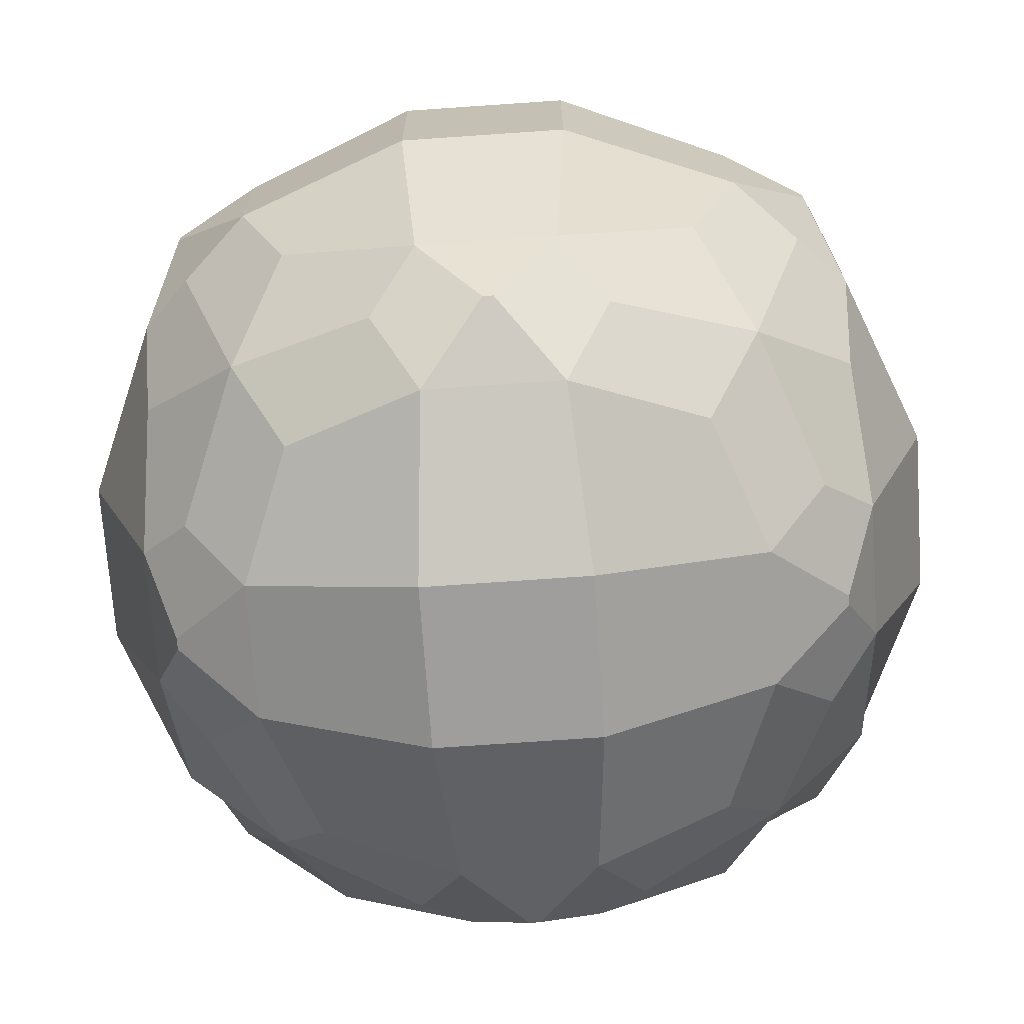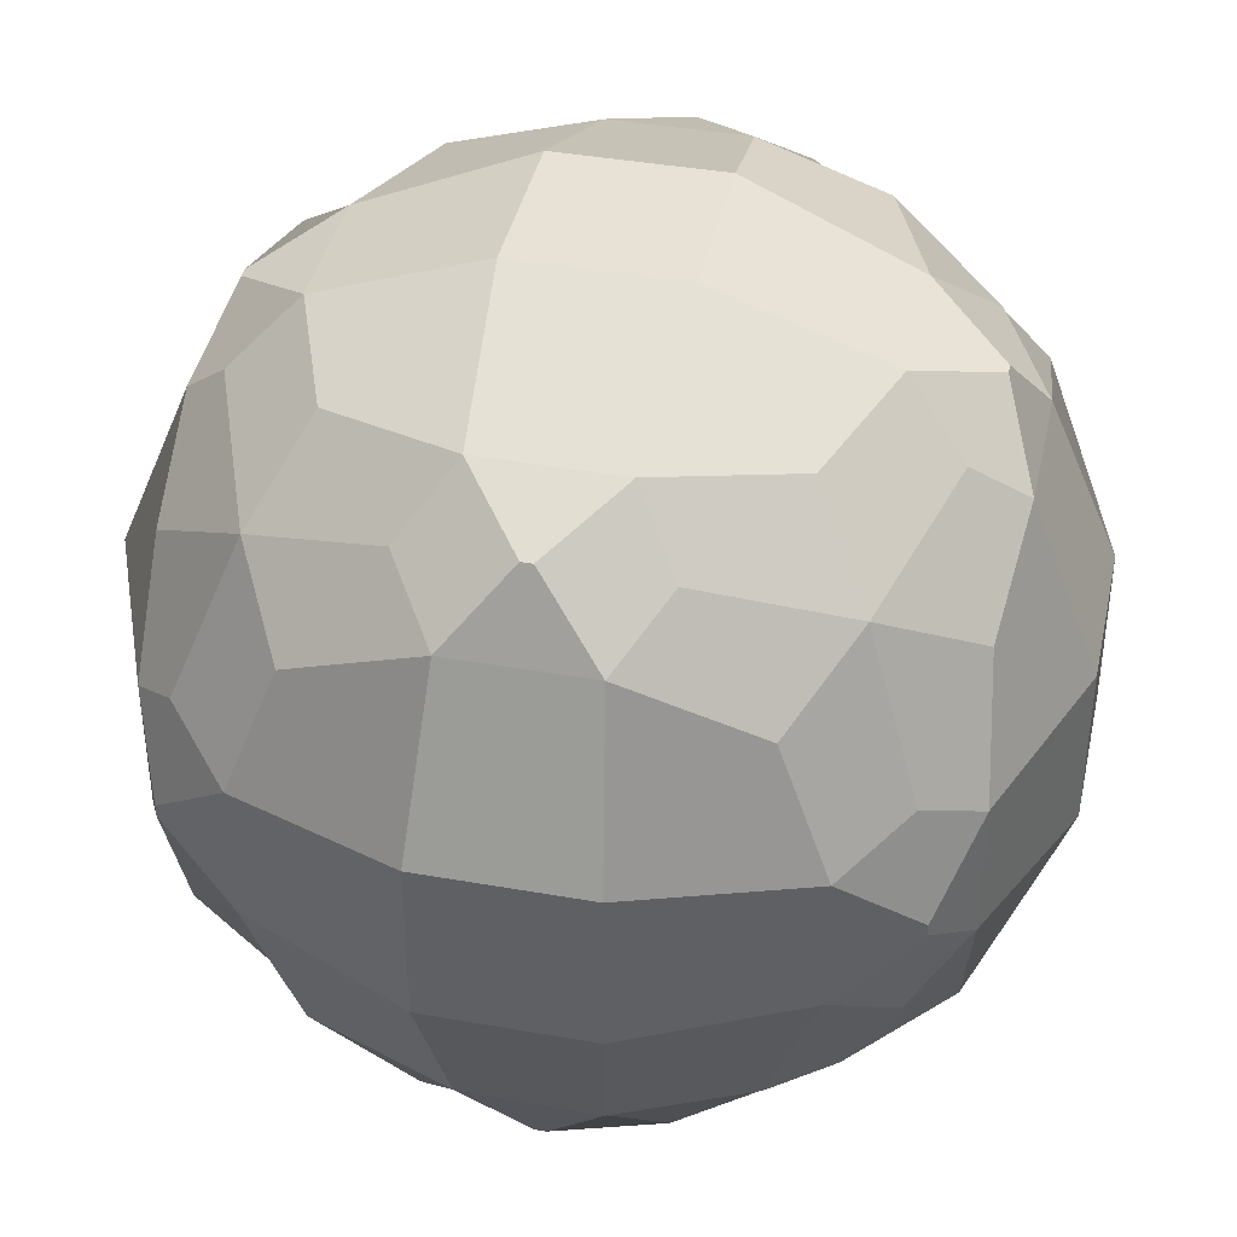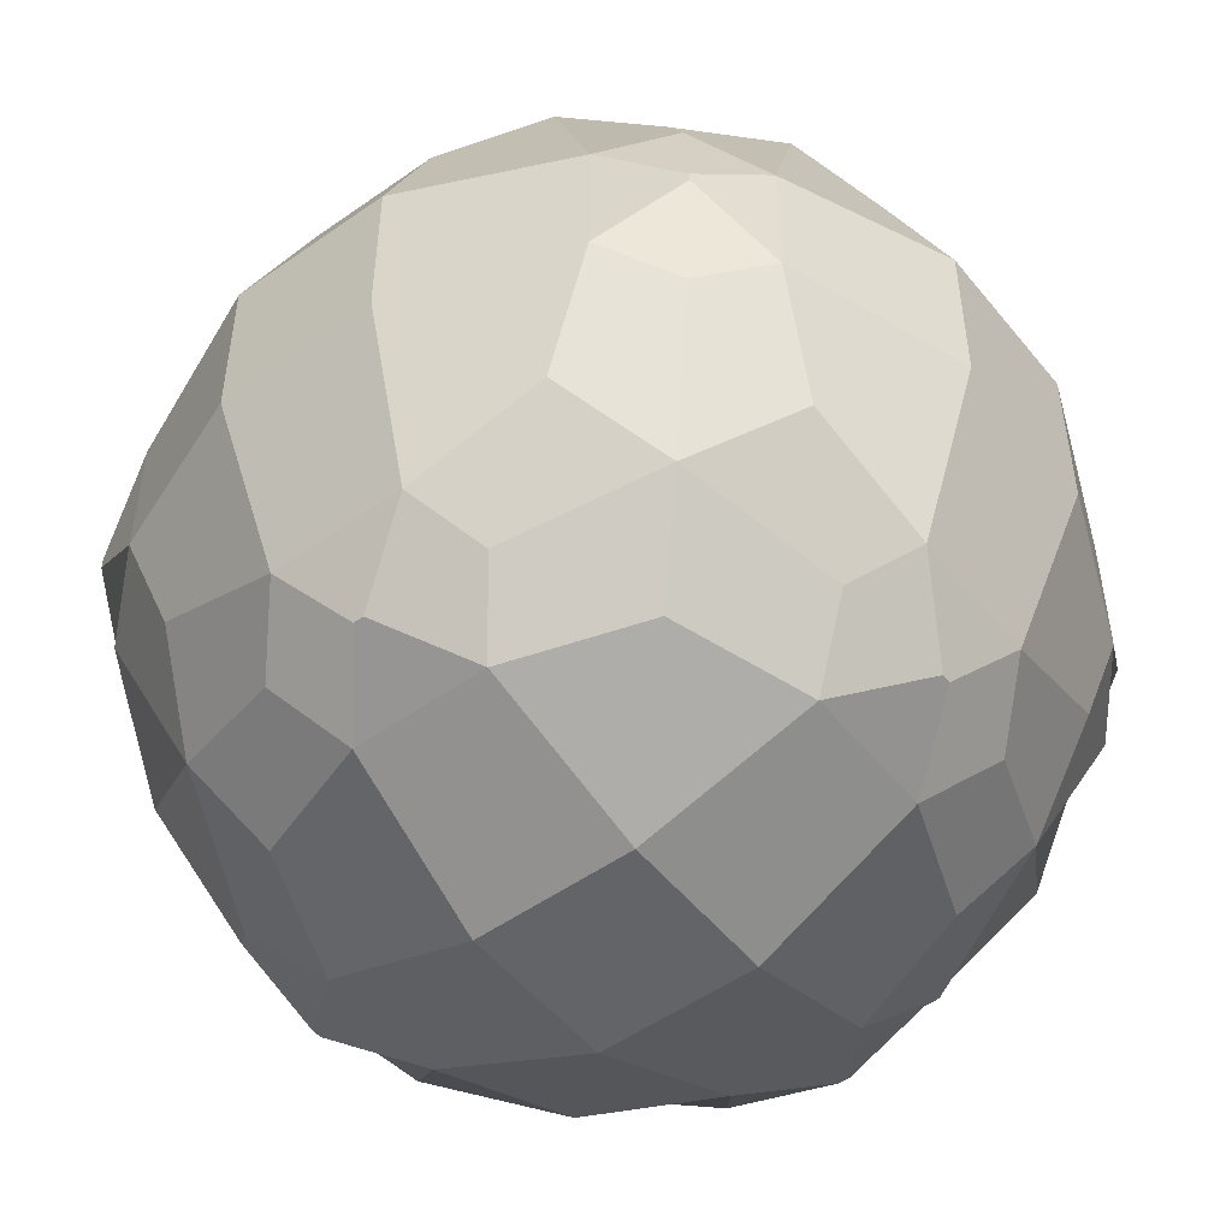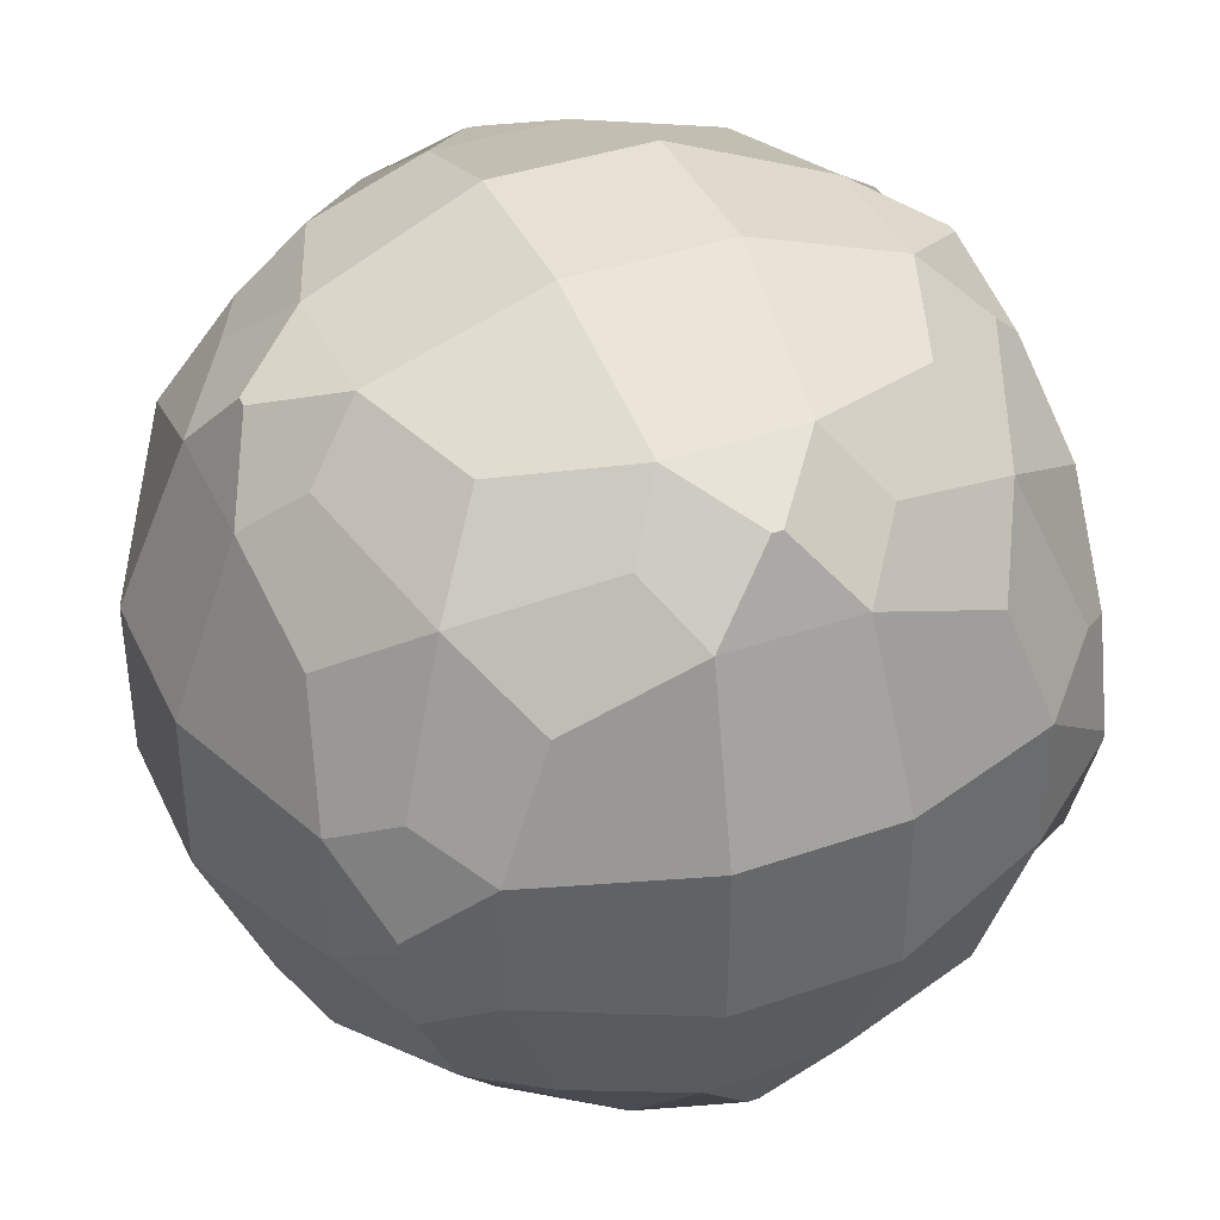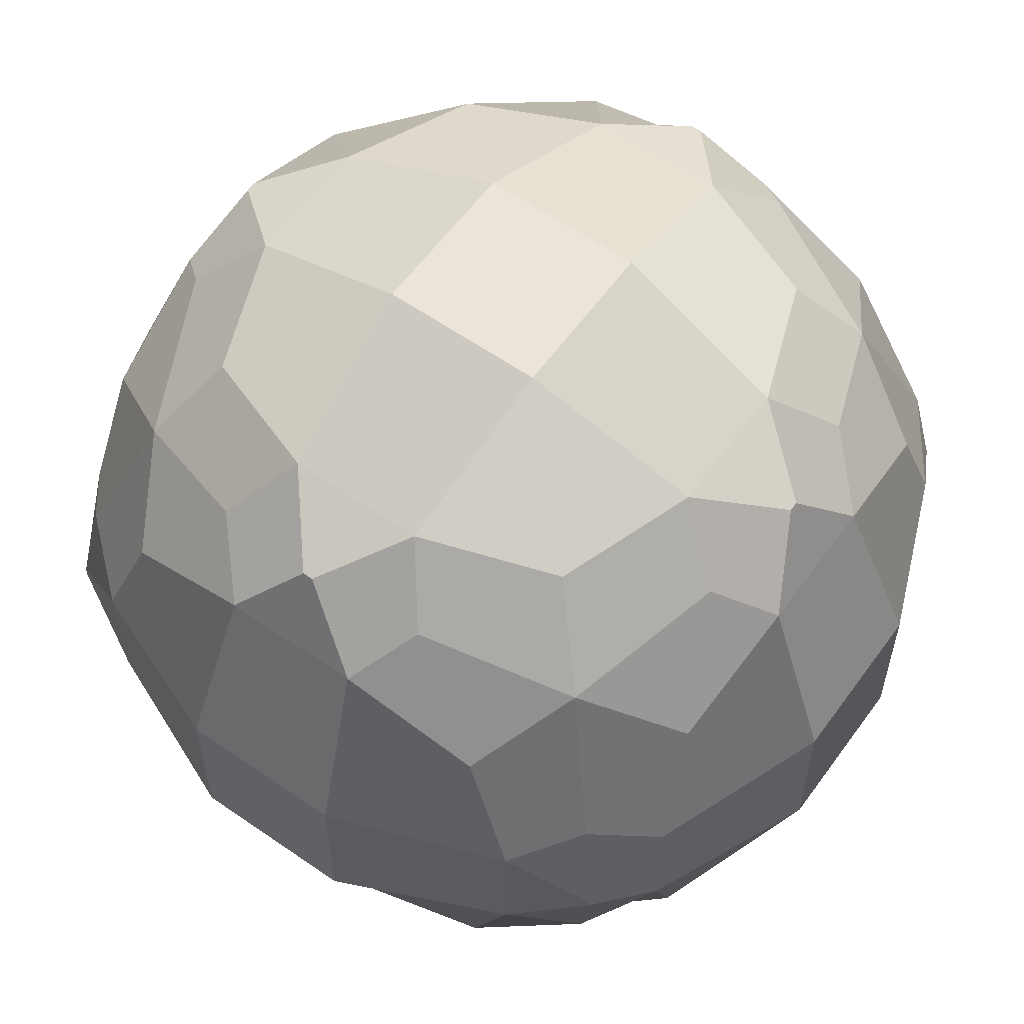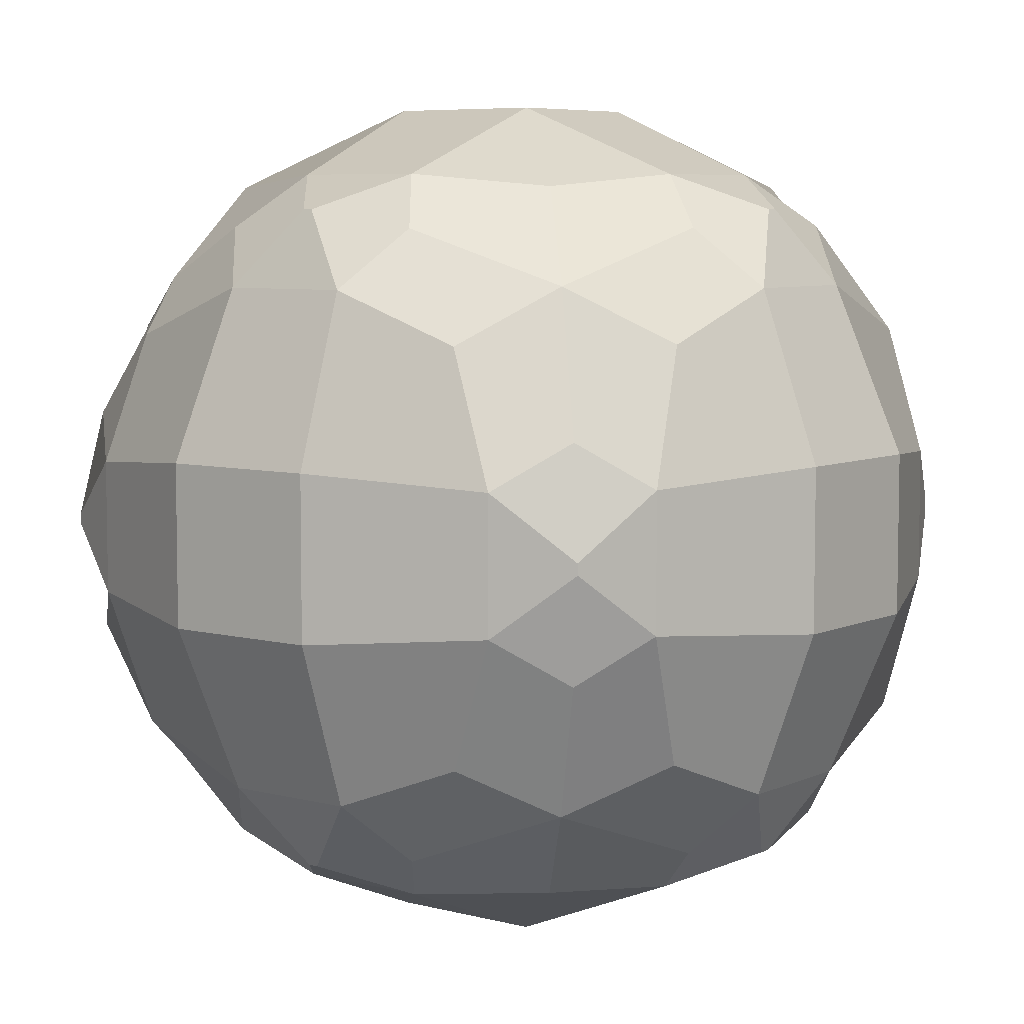
<metadata>
{"format":"obj","ext":"obj","renderer":"f3d","projection":"perspective","resolution":1024,"background":"white","views":[{"elev":-70.9,"azim":-176.0,"up":"+Y"},{"elev":40.4,"azim":102.3,"up":"+Y"},{"elev":-51.2,"azim":-142.4,"up":"+Y"},{"elev":39.6,"azim":156.7,"up":"+Z"},{"elev":59.0,"azim":-144.4,"up":"+Y"},{"elev":6.6,"azim":37.5,"up":"+Z"}]}
</metadata>
<code>
o Сфера
v -0.3276 -0.3276 -0.004722
v -0.35 -0.2005 -0.2011
v -0.3622 -0.2509 -0.06813
v -0.3276 -0.004891 -0.3276
v -0.3622 -0.06823 -0.2512
v -0.4309 -0.08162 -0.08162
v -0.2009 -0.3508 -0.2009
v -0.2511 -0.3628 -0.06813
v -0.2011 -0.2006 -0.35
v -0.2554 -0.255 -0.2554
v -0.3097 -0.3094 -0.1135
v -0.2512 -0.06823 -0.3623
v -0.3099 -0.1137 -0.3099
v -0.005162 -0.3277 -0.3277
v -0.06839 -0.3629 -0.2511
v -0.08162 -0.4319 -0.08162
v -0.06839 -0.251 -0.3624
v -0.114 -0.3094 -0.3097
v -0.08162 -0.08162 -0.4312
v -0.3276 -0.3276 0.004722
v -0.3622 -0.2509 0.06813
v -0.35 -0.2005 0.2011
v -0.4309 -0.08162 0.08162
v -0.3622 -0.06823 0.2512
v -0.3276 -0.004894 0.3276
v -0.2511 -0.3628 0.06813
v -0.2009 -0.3508 0.2009
v -0.3097 -0.3094 0.1135
v -0.2554 -0.255 0.2554
v -0.2011 -0.2006 0.35
v -0.3099 -0.1137 0.3099
v -0.2512 -0.06823 0.3623
v -0.08162 -0.4319 0.08162
v -0.06839 -0.3629 0.2511
v -0.005166 -0.3277 0.3277
v -0.114 -0.3094 0.3097
v -0.06839 -0.251 0.3624
v -0.08162 -0.08162 0.4312
v -0.3276 0.004889 -0.3276
v -0.3622 0.06823 -0.2512
v -0.4309 0.08162 -0.08162
v -0.35 0.2005 -0.2011
v -0.3622 0.2509 -0.06811
v -0.3276 0.3276 -0.004689
v -0.2512 0.06823 -0.3623
v -0.3099 0.1137 -0.3099
v -0.2011 0.2006 -0.35
v -0.2554 0.255 -0.2554
v -0.3097 0.3094 -0.1135
v -0.2009 0.3508 -0.2009
v -0.2511 0.3628 -0.06811
v -0.08162 0.08162 -0.4312
v -0.06837 0.251 -0.3624
v -0.114 0.3094 -0.3097
v -0.005131 0.3277 -0.3277
v -0.06837 0.3629 -0.2511
v -0.08162 0.4319 -0.08162
v -0.4309 0.08162 0.08162
v -0.3622 0.06823 0.2512
v -0.3276 0.004893 0.3276
v -0.3622 0.2509 0.06811
v -0.35 0.2005 0.2011
v -0.3276 0.3276 0.00469
v -0.3099 0.1137 0.3099
v -0.2512 0.06823 0.3623
v -0.3097 0.3094 0.1135
v -0.2554 0.255 0.2554
v -0.2011 0.2006 0.35
v -0.2511 0.3628 0.06811
v -0.2009 0.3508 0.2009
v -0.08162 0.08162 0.4312
v -0.114 0.3094 0.3097
v -0.06837 0.251 0.3624
v -0.08162 0.4319 0.08162
v -0.06837 0.3629 0.2511
v -0.005134 0.3277 0.3277
v 0.005209 -0.3277 -0.3277
v 0.06842 -0.363 -0.2512
v 0.08162 -0.432 -0.08162
v 0.06842 -0.2511 -0.3625
v 0.114 -0.3096 -0.3099
v 0.08162 -0.08162 -0.4314
v 0.2011 -0.3509 -0.2011
v 0.2513 -0.3631 -0.06869
v 0.2014 -0.2008 -0.3501
v 0.2557 -0.2552 -0.2557
v 0.31 -0.3097 -0.1145
v 0.2514 -0.06881 -0.3626
v 0.3102 -0.1147 -0.3102
v 0.3278 -0.3278 -0.005669
v 0.3502 -0.2009 -0.2014
v 0.3627 -0.2511 -0.06869
v 0.3278 -0.005868 -0.3278
v 0.3627 -0.06881 -0.2514
v 0.4317 -0.08162 -0.08162
v 0.08162 -0.432 0.08162
v 0.06842 -0.363 0.2512
v 0.005213 -0.3277 0.3277
v 0.114 -0.3096 0.3099
v 0.06842 -0.2511 0.3625
v 0.08162 -0.08162 0.4314
v 0.2513 -0.3631 0.06869
v 0.2011 -0.3509 0.2011
v 0.31 -0.3097 0.1145
v 0.2557 -0.2552 0.2557
v 0.2014 -0.2008 0.3501
v 0.3102 -0.1147 0.3102
v 0.2514 -0.06882 0.3626
v 0.3278 -0.3278 0.005669
v 0.3627 -0.2511 0.06869
v 0.3502 -0.2009 0.2014
v 0.4317 -0.08162 0.08162
v 0.3627 -0.06882 0.2514
v 0.3278 -0.005871 0.3278
v 0.08162 0.08162 -0.4314
v 0.0684 0.2511 -0.3625
v 0.114 0.3096 -0.3099
v 0.005178 0.3277 -0.3277
v 0.0684 0.3629 -0.2512
v 0.08162 0.432 -0.08162
v 0.2514 0.06881 -0.3626
v 0.3102 0.1147 -0.3102
v 0.2014 0.2008 -0.3501
v 0.2557 0.2552 -0.2556
v 0.3099 0.3097 -0.1145
v 0.2011 0.3509 -0.2011
v 0.2513 0.363 -0.06867
v 0.3278 0.005866 -0.3278
v 0.3626 0.06881 -0.2514
v 0.4317 0.08162 -0.08162
v 0.3502 0.2009 -0.2014
v 0.3627 0.2511 -0.06867
v 0.3278 0.3278 -0.00563
v 0.08162 0.08162 0.4314
v 0.114 0.3096 0.3099
v 0.0684 0.2511 0.3625
v 0.08162 0.432 0.08162
v 0.0684 0.3629 0.2512
v 0.005181 0.3277 0.3277
v 0.3102 0.1147 0.3102
v 0.2514 0.06881 0.3626
v 0.31 0.3097 0.1145
v 0.2557 0.2552 0.2556
v 0.2014 0.2008 0.3501
v 0.2513 0.363 0.06867
v 0.2011 0.3509 0.2011
v 0.4317 0.08162 0.08162
v 0.3626 0.06881 0.2514
v 0.3278 0.005869 0.3278
v 0.3627 0.2511 0.06867
v 0.3502 0.2009 0.2014
v 0.3278 0.3278 0.00563
f 6 5 2 3
f 11 10 7 8
f 11 3 2 10
f 3 11 8 1
f 13 12 9 10
f 13 5 4 12
f 5 13 10 2
f 16 8 7 15
f 18 17 14 15
f 18 10 9 17
f 10 18 15 7
f 12 19 17 9
f 21 3 1 20
f 23 6 3 21
f 24 23 21 22
f 26 20 1 8
f 28 21 20 26
f 29 28 26 27
f 29 22 21 28
f 31 24 22 29
f 32 31 29 30
f 32 25 24 31
f 33 26 8 16
f 34 27 26 33
f 36 29 27 34
f 37 36 34 35
f 37 30 29 36
f 38 32 30 37
f 40 39 4 5
f 41 40 5 6
f 43 42 40 41
f 39 45 12 4
f 40 46 45 39
f 48 47 45 46
f 42 48 46 40
f 43 49 48 42
f 51 50 48 49
f 44 51 49 43
f 45 52 19 12
f 47 53 52 45
f 48 54 53 47
f 56 55 53 54
f 50 56 54 48
f 51 57 56 50
f 58 41 6 23
f 59 58 23 24
f 60 59 24 25
f 61 43 41 58
f 62 61 58 59
f 63 44 43 61
f 60 65 64 59
f 65 60 25 32
f 62 67 66 61
f 67 62 59 64
f 68 67 64 65
f 63 69 51 44
f 69 63 61 66
f 70 69 66 67
f 71 65 32 38
f 68 73 72 67
f 73 68 65 71
f 69 74 57 51
f 70 75 74 69
f 75 70 67 72
f 76 75 72 73
f 78 15 14 77
f 79 16 15 78
f 17 80 77 14
f 80 81 78 77
f 19 82 80 17
f 84 79 78 83
f 86 81 80 85
f 81 86 83 78
f 86 87 84 83
f 82 88 85 80
f 88 89 86 85
f 92 87 86 91
f 87 92 90 84
f 94 89 88 93
f 89 94 91 86
f 94 95 92 91
f 96 33 16 79
f 97 34 33 96
f 98 35 34 97
f 99 100 98 97
f 100 37 35 98
f 101 38 37 100
f 102 96 79 84
f 103 97 96 102
f 104 105 103 102
f 105 99 97 103
f 106 100 99 105
f 107 108 106 105
f 108 101 100 106
f 109 102 84 90
f 92 110 109 90
f 110 104 102 109
f 111 105 104 110
f 95 112 110 92
f 112 113 111 110
f 113 107 105 111
f 114 108 107 113
f 52 115 82 19
f 53 116 115 52
f 55 118 116 53
f 118 119 117 116
f 56 119 118 55
f 57 120 119 56
f 115 121 88 82
f 116 123 121 115
f 123 124 122 121
f 117 124 123 116
f 119 126 124 117
f 126 127 125 124
f 120 127 126 119
f 121 128 93 88
f 128 129 94 93
f 122 129 128 121
f 129 130 95 94
f 124 131 129 122
f 131 132 130 129
f 125 132 131 124
f 127 133 132 125
f 134 71 38 101
f 136 73 71 134
f 74 137 120 57
f 75 138 137 74
f 138 139 136 135
f 76 139 138 75
f 139 76 73 136
f 141 134 101 108
f 143 144 141 140
f 136 144 143 135
f 144 136 134 141
f 137 145 127 120
f 145 146 143 142
f 138 146 145 137
f 146 138 135 143
f 130 147 112 95
f 147 148 113 112
f 148 149 114 113
f 141 149 148 140
f 149 141 108 114
f 132 150 147 130
f 150 151 148 147
f 143 151 150 142
f 151 143 140 148
f 133 152 150 132
f 145 152 133 127
f 152 145 142 150

</code>
